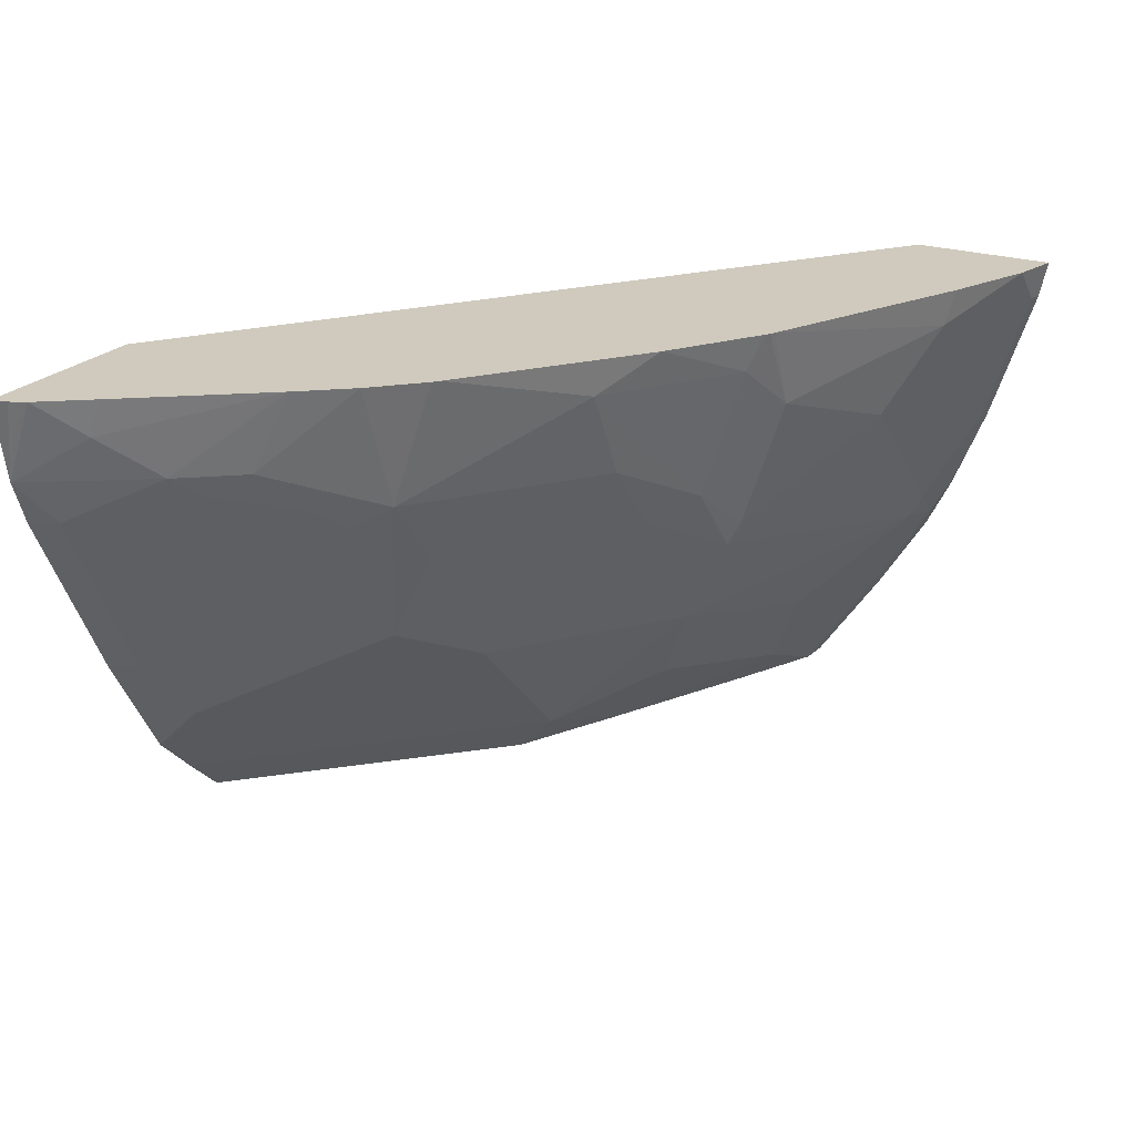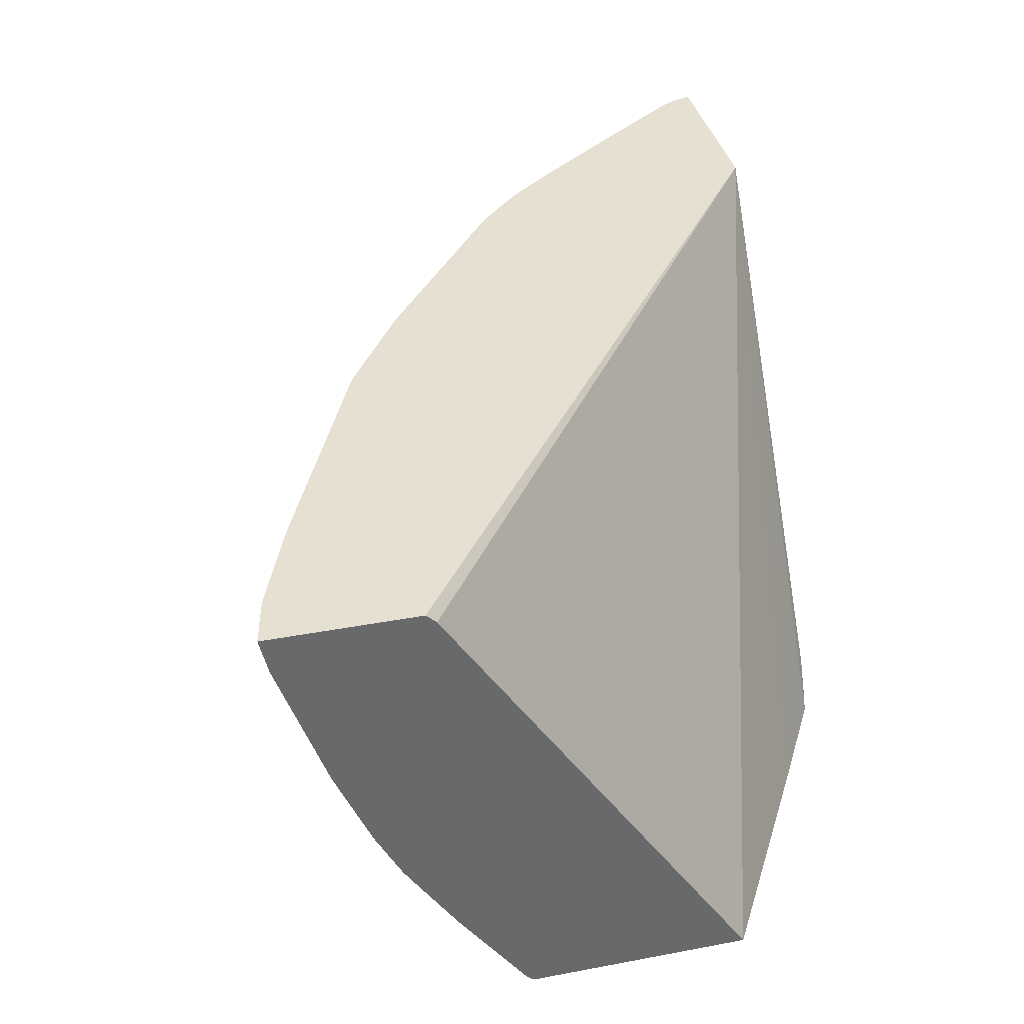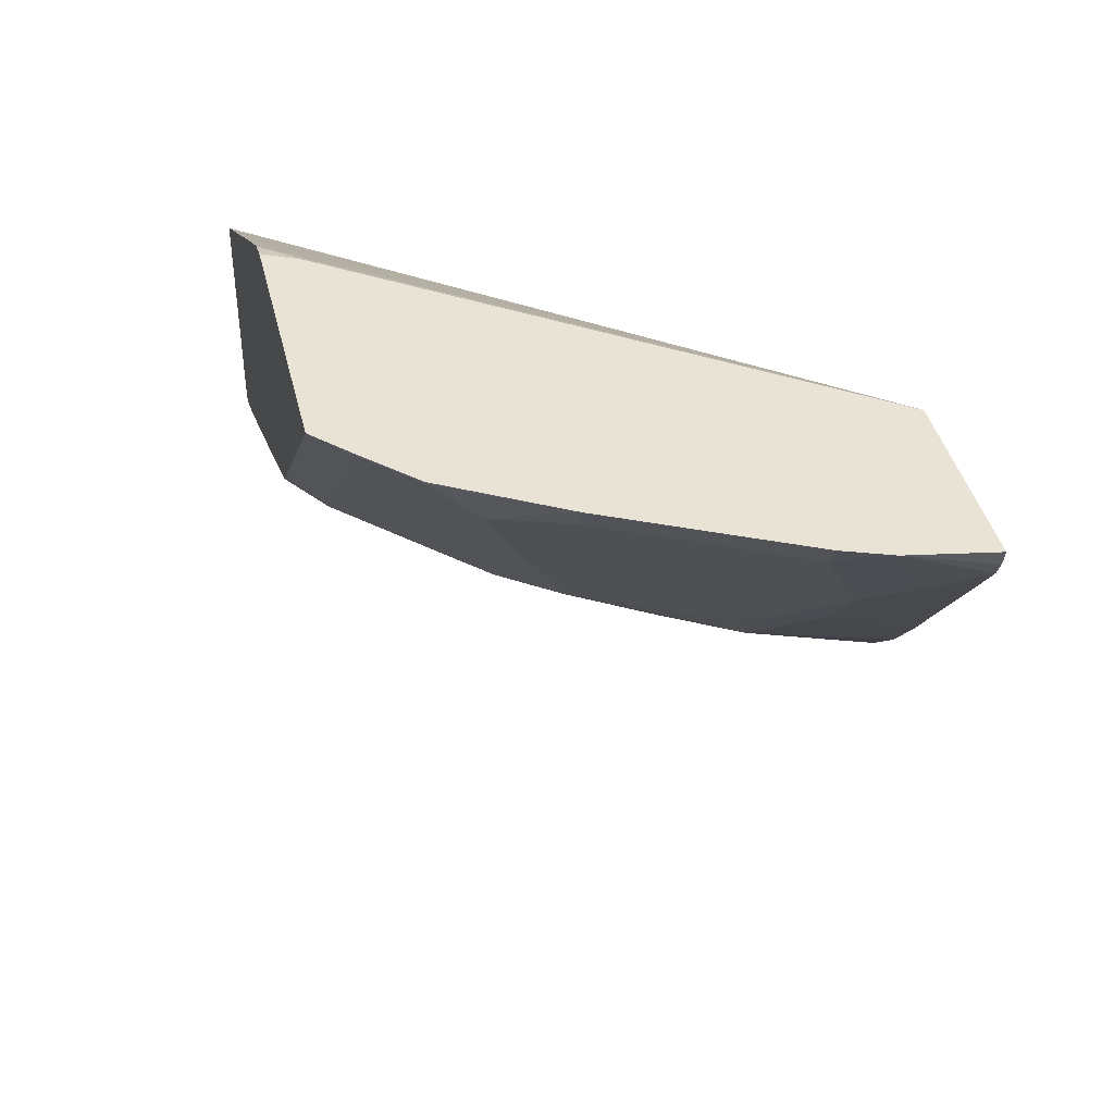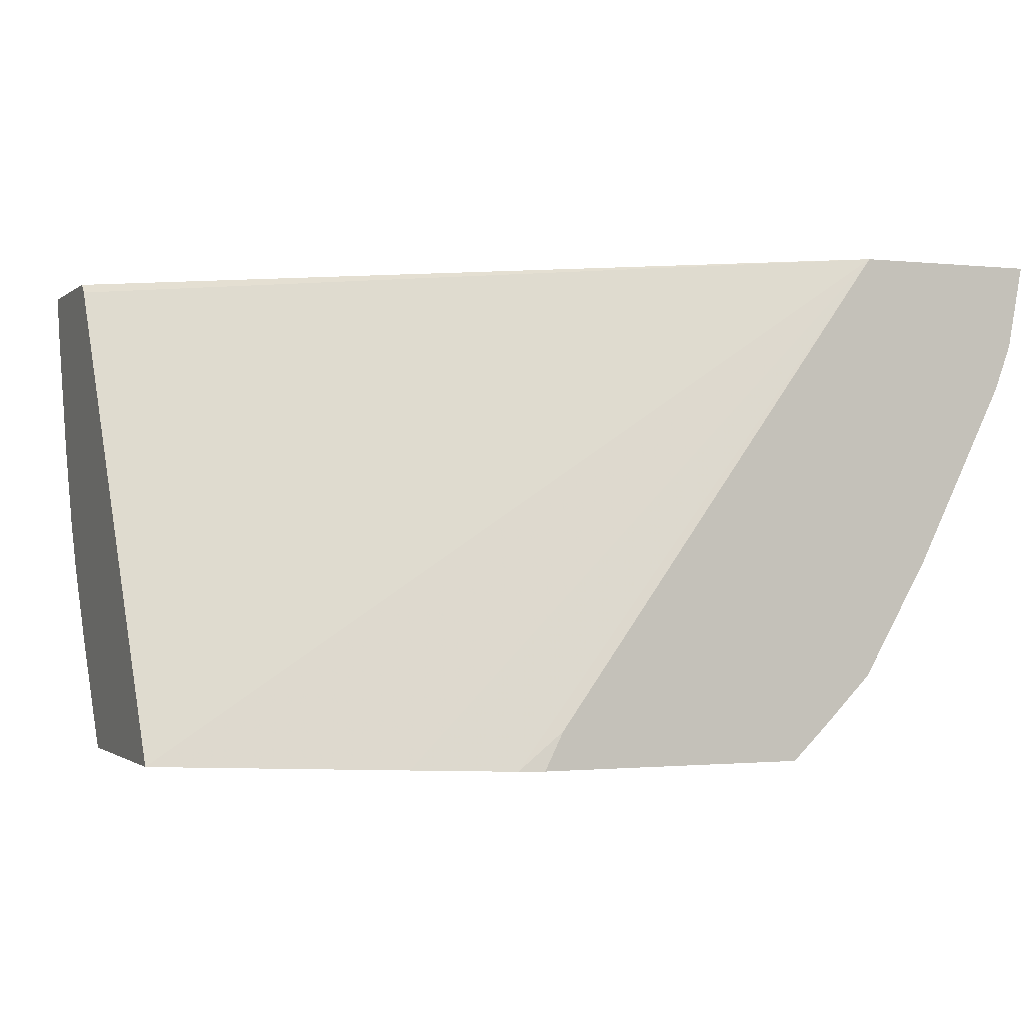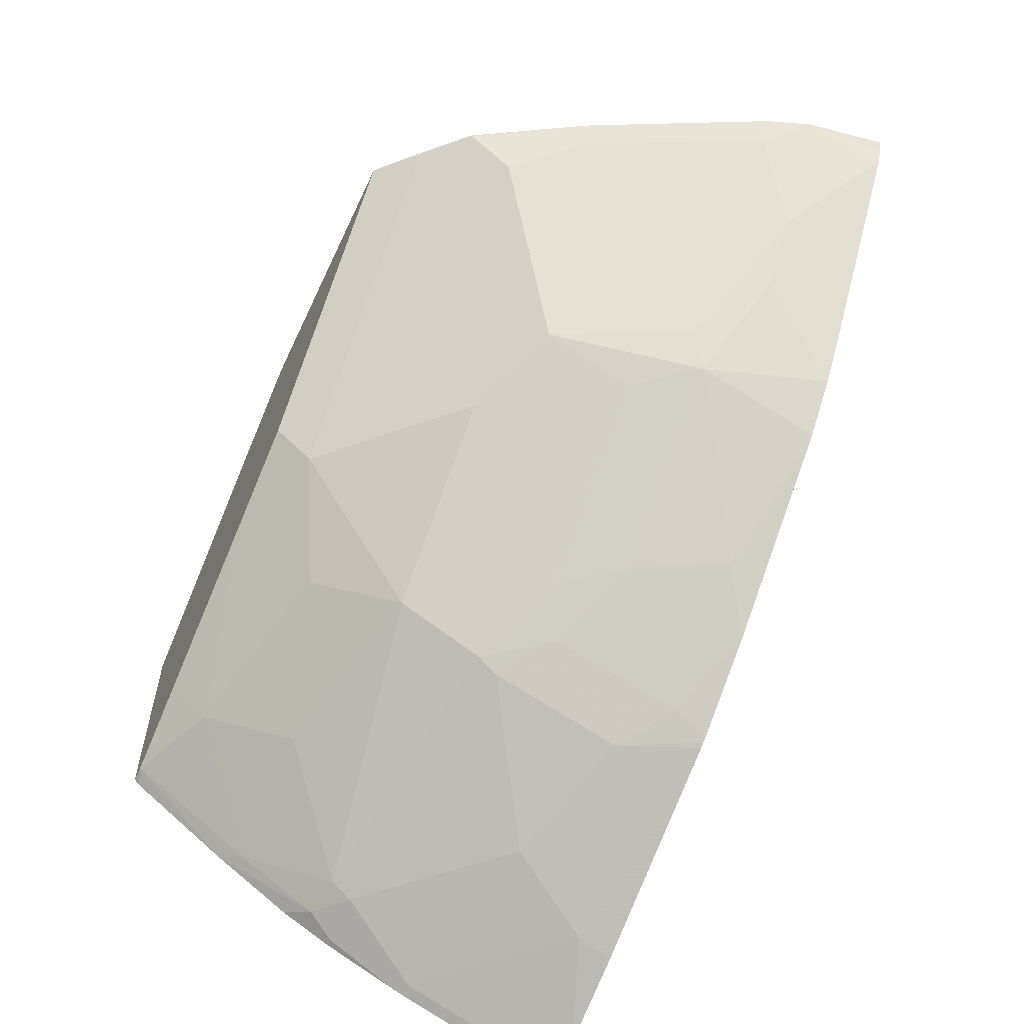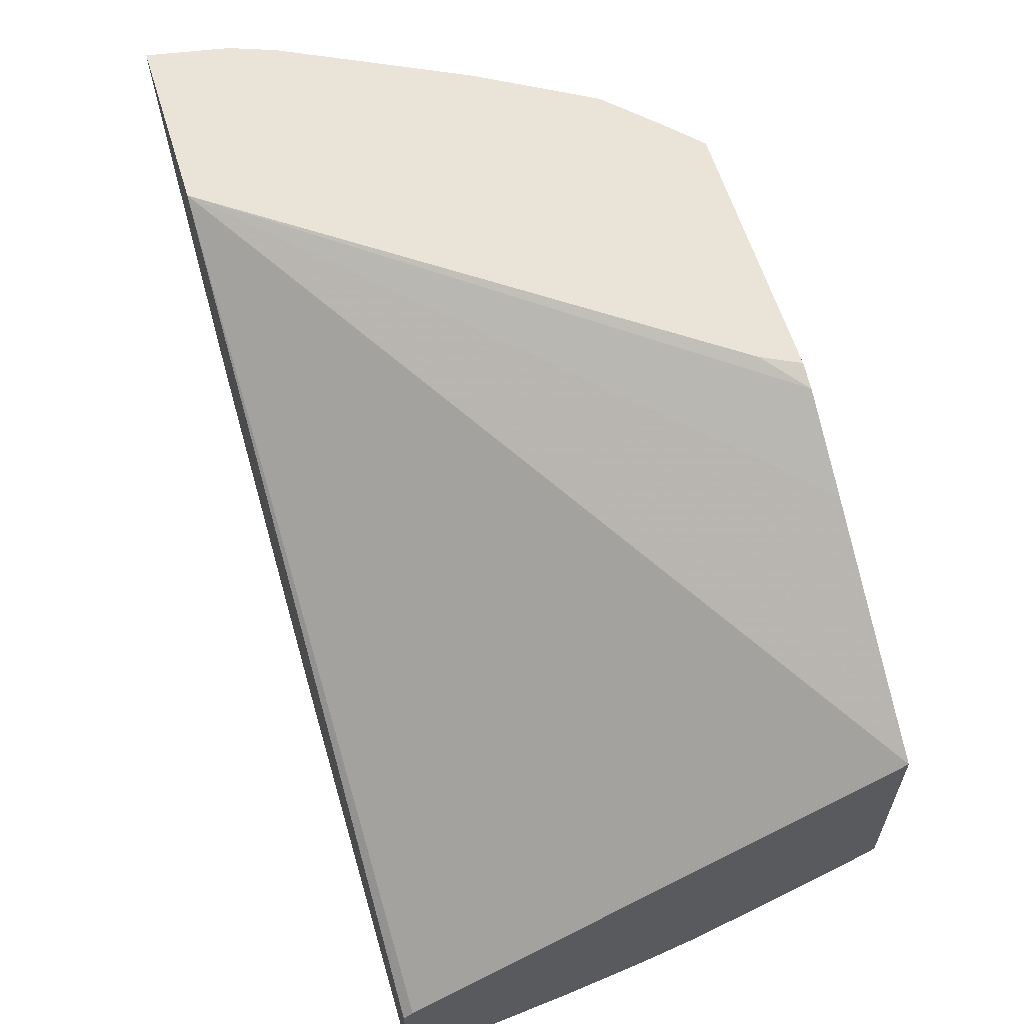
<metadata>
{"format":"obj","ext":"obj","renderer":"f3d","projection":"perspective","resolution":1024,"background":"white","views":[{"elev":23.0,"azim":119.7,"up":"+Y"},{"elev":37.7,"azim":-103.5,"up":"+Y"},{"elev":41.0,"azim":76.6,"up":"+Z"},{"elev":-1.2,"azim":-22.6,"up":"+Y"},{"elev":-59.8,"azim":64.9,"up":"+Z"},{"elev":60.9,"azim":-107.1,"up":"+Z"}]}
</metadata>
<code>
v 0.138 -0.2322 -0.3172
v 0.138 -0.2468 -0.314
v 0.138 -0.2322 -0.2604
v 0.1577 -0.2322 -0.3128
v 0.1432 -0.2468 -0.3128
v 0.1432 -0.2996 -0.2952
v 0.138 -0.2996 -0.2963
v 0.138 -0.236 -0.2565
v 0.411 -0.2322 -0.06094
v 0.1943 -0.2322 -0.2988
v 0.1961 -0.2468 -0.2952
v 0.1609 -0.3349 -0.2776
v 0.141 -0.3349 -0.282
v 0.138 -0.304 -0.2947
v 0.1961 -0.2996 -0.2776
v 0.138 -0.4296 -0.1344
v 0.278 -0.4149 -0.06094
v 0.4833 -0.2322 -0.06094
v 0.2258 -0.4296 -0.08377
v 0.2611 -0.4296 -0.06393
v 0.2807 -0.2322 -0.2607
v 0.2666 -0.2644 -0.26
v 0.2137 -0.282 -0.2776
v 0.1631 -0.3437 -0.2732
v 0.1469 -0.3466 -0.2761
v 0.2688 -0.3261 -0.2379
v 0.138 -0.3555 -0.2717
v 0.138 -0.3349 -0.282
v 0.2666 -0.3173 -0.2423
v 0.138 -0.4296 -0.2216
v 0.2707 -0.4296 -0.06094
v 0.4774 -0.2644 -0.06094
v 0.4817 -0.2322 -0.06741
v 0.2828 -0.2322 -0.2597
v 0.2879 -0.2468 -0.2526
v 0.1807 -0.3613 -0.2555
v 0.1454 -0.3789 -0.2555
v 0.2688 -0.3613 -0.2203
v 0.138 -0.3873 -0.2517
v 0.2879 -0.2996 -0.235
v 0.3041 -0.3084 -0.2203
v 0.138 -0.4273 -0.2242
v 0.1449 -0.4296 -0.2214
v 0.3764 -0.4296 -0.06094
v 0.4708 -0.282 -0.06094
v 0.4648 -0.282 -0.07052
v 0.4472 -0.2644 -0.1058
v 0.4648 -0.2468 -0.08814
v 0.4786 -0.2322 -0.07361
v 0.4802 -0.2322 -0.07052
v 0.285 -0.2322 -0.2584
v 0.3217 -0.2322 -0.2347
v 0.3407 -0.2468 -0.2174
v 0.1807 -0.4142 -0.2203
v 0.1983 -0.3789 -0.2379
v 0.2512 -0.3965 -0.2027
v 0.3745 -0.3437 -0.1498
v 0.3392 -0.3613 -0.1674
v 0.3041 -0.3965 -0.1674
v 0.2864 -0.4142 -0.1674
v 0.3231 -0.282 -0.2174
v 0.3936 -0.282 -0.1645
v 0.3745 -0.3084 -0.1674
v 0.1795 -0.4296 -0.2049
v 0.3029 -0.4296 -0.1344
v 0.3041 -0.4142 -0.1498
v 0.3921 -0.4142 -0.06169
v 0.3917 -0.4149 -0.06094
v 0.4532 -0.3173 -0.06094
v 0.4362 -0.3261 -0.07933
v 0.4362 -0.2732 -0.1146
v 0.4296 -0.3525 -0.07052
v 0.412 -0.282 -0.141
v 0.4288 -0.2644 -0.1293
v 0.4257 -0.2322 -0.1441
v 0.4642 -0.2322 -0.09298
v 0.39 -0.2322 -0.1832
v 0.2512 -0.4142 -0.1851
v 0.241 -0.4296 -0.1746
v 0.3833 -0.3261 -0.1498
v 0.3921 -0.3613 -0.1146
v 0.3569 -0.3613 -0.1498
v 0.2898 -0.4296 -0.1476
v 0.2853 -0.4296 -0.152
v 0.3926 -0.2322 -0.1811
v 0.4102 -0.2322 -0.1635
v 0.401 -0.2908 -0.1498
v 0.3921 -0.3084 -0.1498
v 0.3921 -0.3965 -0.07933
v 0.4097 -0.3965 -0.06169
v 0.4094 -0.3973 -0.06094
v 0.3933 -0.4134 -0.06094
v 0.4356 -0.3525 -0.06094
v 0.4097 -0.3789 -0.07933
v 0.412 -0.3349 -0.1058
v 0.4103 -0.3958 -0.06094
f 43 54 64
f 46 71 47
f 41 63 57
f 44 65 66
f 44 66 67
f 44 67 68
f 45 69 46
f 46 70 71
f 46 69 72
f 48 75 76
f 47 71 73
f 47 73 74
f 47 74 75
f 47 75 48
f 48 76 49
f 52 77 53
f 53 77 62
f 41 62 63
f 53 62 61
f 46 72 70
f 41 61 62
f 35 51 52
f 39 43 42
f 54 56 78
f 32 47 48
f 32 48 49
f 32 49 50
f 32 50 33
f 34 51 35
f 35 52 53
f 35 53 40
f 36 54 37
f 40 61 41
f 36 38 55
f 37 54 43
f 37 43 39
f 38 56 54
f 38 54 55
f 38 41 57
f 38 57 58
f 38 58 59
f 38 59 60
f 38 60 56
f 36 55 54
f 54 78 79
f 70 95 73
f 56 60 78
f 67 94 90
f 67 90 91
f 67 91 92
f 67 92 68
f 69 93 72
f 70 72 94
f 70 94 81
f 70 81 95
f 32 46 47
f 67 89 94
f 70 73 71
f 73 95 81
f 73 81 88
f 73 88 87
f 74 86 75
f 80 88 81
f 81 94 89
f 90 96 91
f 90 94 93
f 90 93 96
f 72 93 94
f 54 79 64
f 66 89 67
f 65 83 66
f 57 63 62
f 57 62 80
f 57 80 81
f 57 81 82
f 57 82 58
f 58 82 59
f 59 82 81
f 59 81 66
f 59 66 60
f 66 81 89
f 60 66 83
f 60 84 79
f 60 79 78
f 62 77 85
f 62 85 86
f 62 86 74
f 62 74 73
f 62 73 87
f 62 87 88
f 62 88 80
f 60 83 84
f 32 45 46
f 40 53 61
f 26 41 38
f 1 21 10
f 1 10 4
f 1 4 2
f 2 4 5
f 2 5 6
f 2 6 7
f 3 8 9
f 4 10 11
f 4 11 5
f 1 34 21
f 5 11 6
f 6 13 14
f 6 14 7
f 6 11 15
f 6 15 12
f 8 16 9
f 9 17 31
f 9 31 44
f 9 44 68
f 9 68 92
f 6 12 13
f 9 92 91
f 1 51 34
f 1 77 52
f 30 42 43
f 1 2 7
f 1 7 14
f 1 14 28
f 1 28 27
f 1 27 39
f 1 39 42
f 1 42 30
f 1 30 16
f 1 52 51
f 1 16 8
f 1 3 9
f 1 9 18
f 1 18 33
f 1 33 50
f 1 50 49
f 1 49 76
f 1 76 75
f 1 75 86
f 1 85 77
f 1 8 3
f 9 91 96
f 1 86 85
f 9 93 69
f 16 83 65
f 16 65 44
f 16 44 31
f 16 31 20
f 16 20 19
f 17 20 31
f 18 32 33
f 21 34 22
f 22 29 23
f 16 84 83
f 22 35 40
f 24 36 37
f 24 37 25
f 24 26 38
f 24 38 36
f 25 37 39
f 25 39 27
f 26 29 40
f 9 96 93
f 26 40 41
f 22 40 29
f 16 79 84
f 22 34 35
f 16 64 79
f 9 45 32
f 9 32 18
f 9 16 19
f 9 19 20
f 9 20 17
f 10 21 11
f 11 23 15
f 11 21 22
f 12 24 25
f 12 25 13
f 11 22 23
f 9 69 45
f 12 26 24
f 13 27 28
f 13 28 14
f 13 25 27
f 15 23 29
f 15 29 26
f 16 30 43
f 12 15 26
f 16 43 64

</code>
